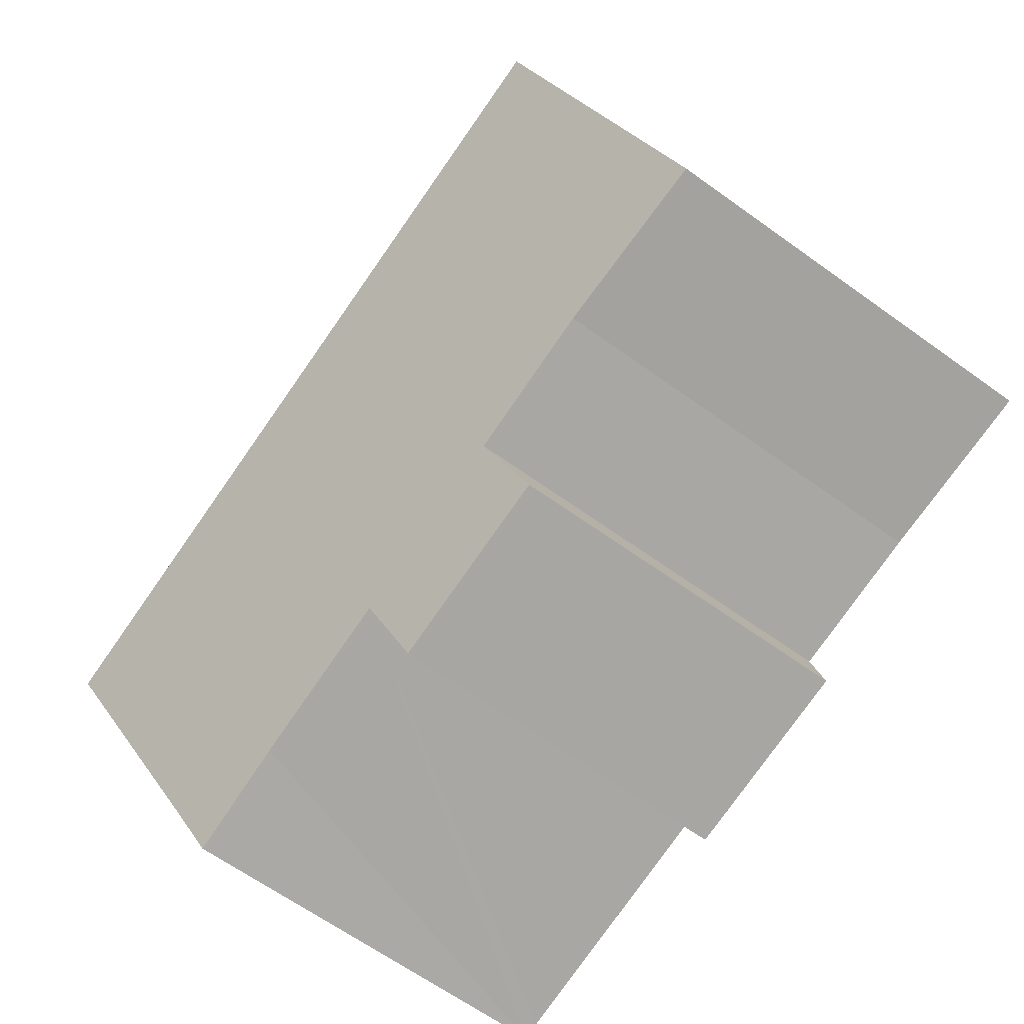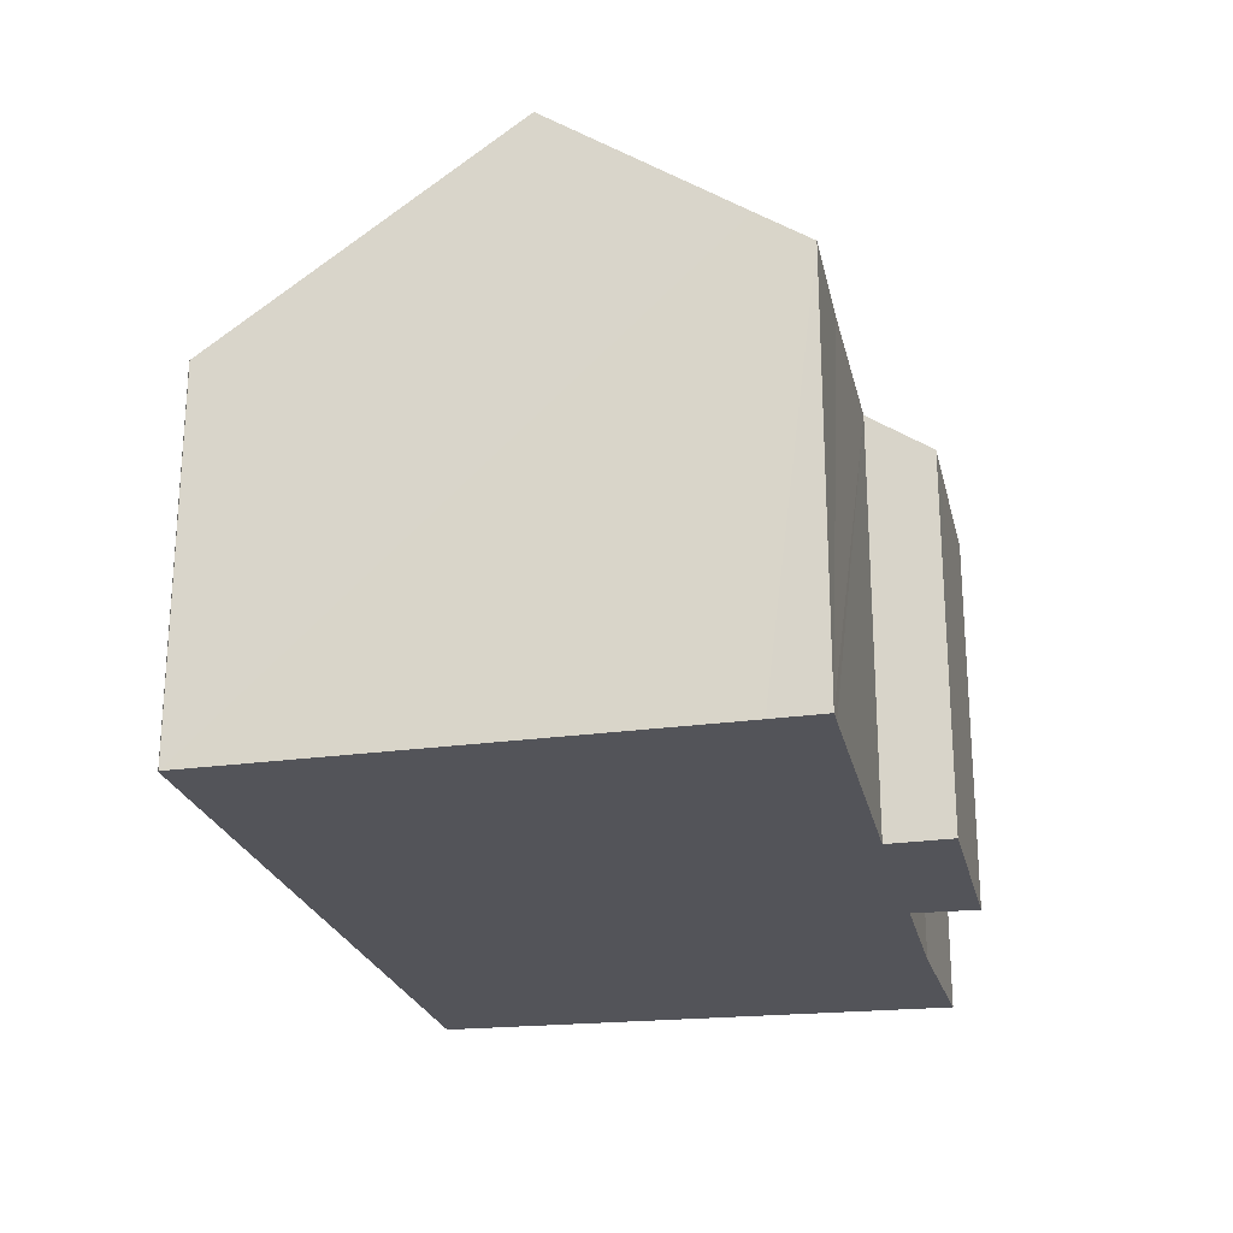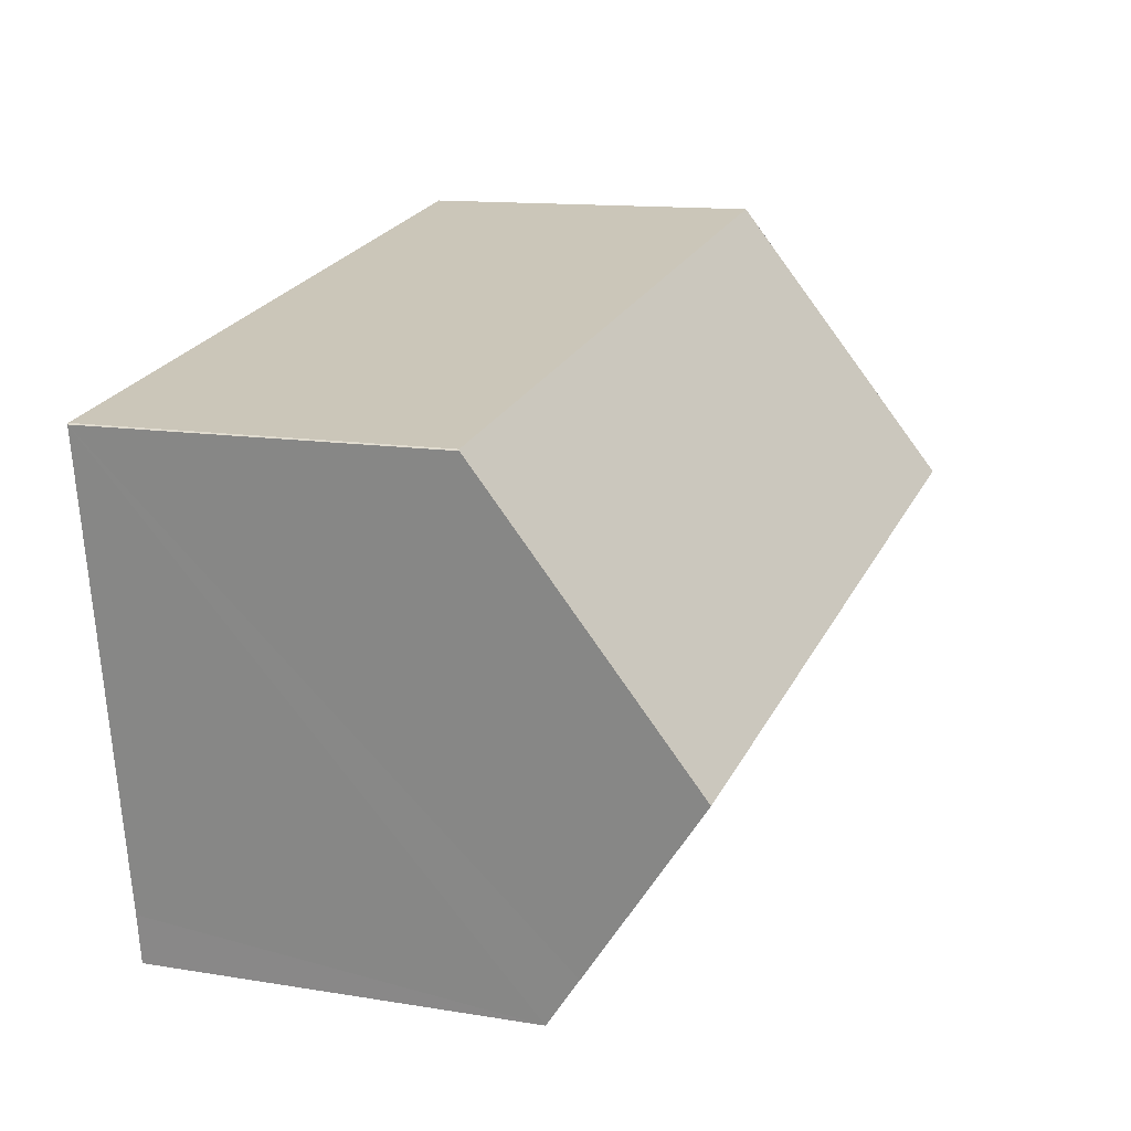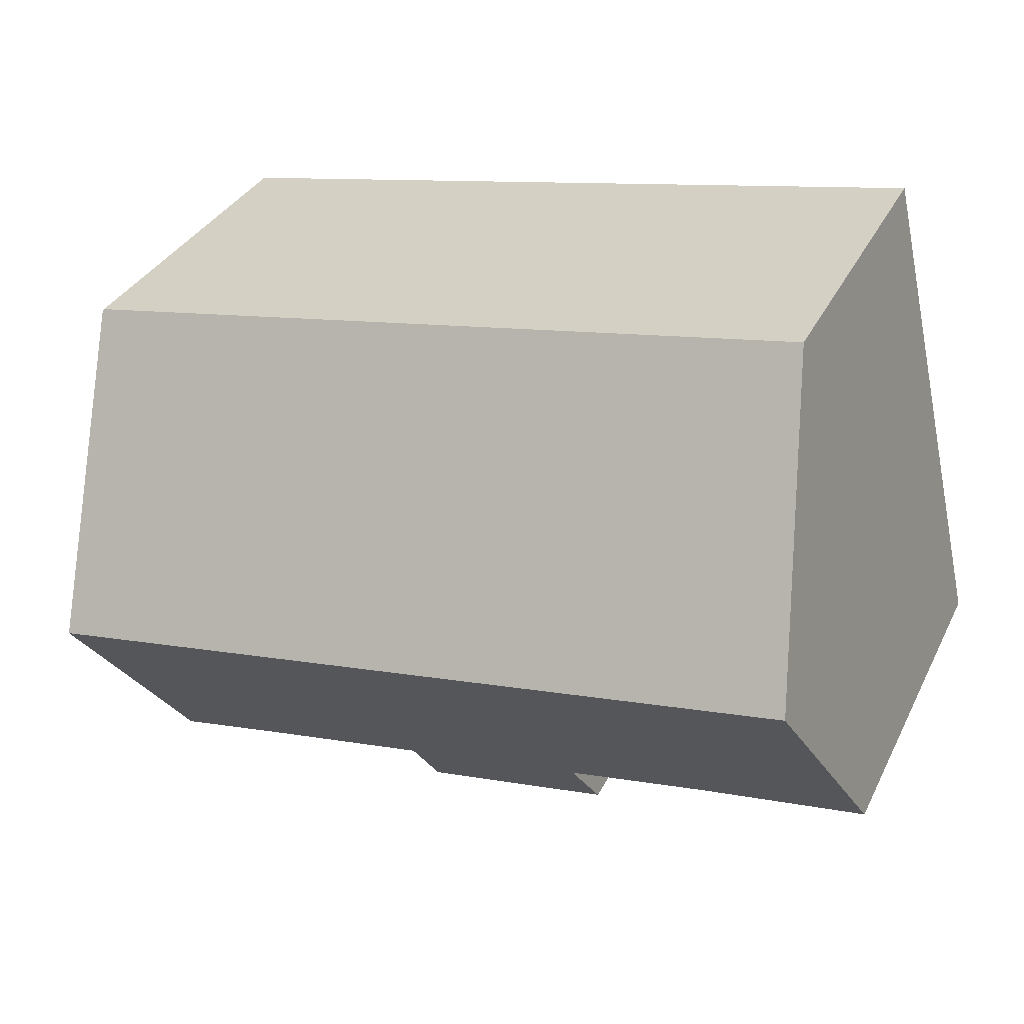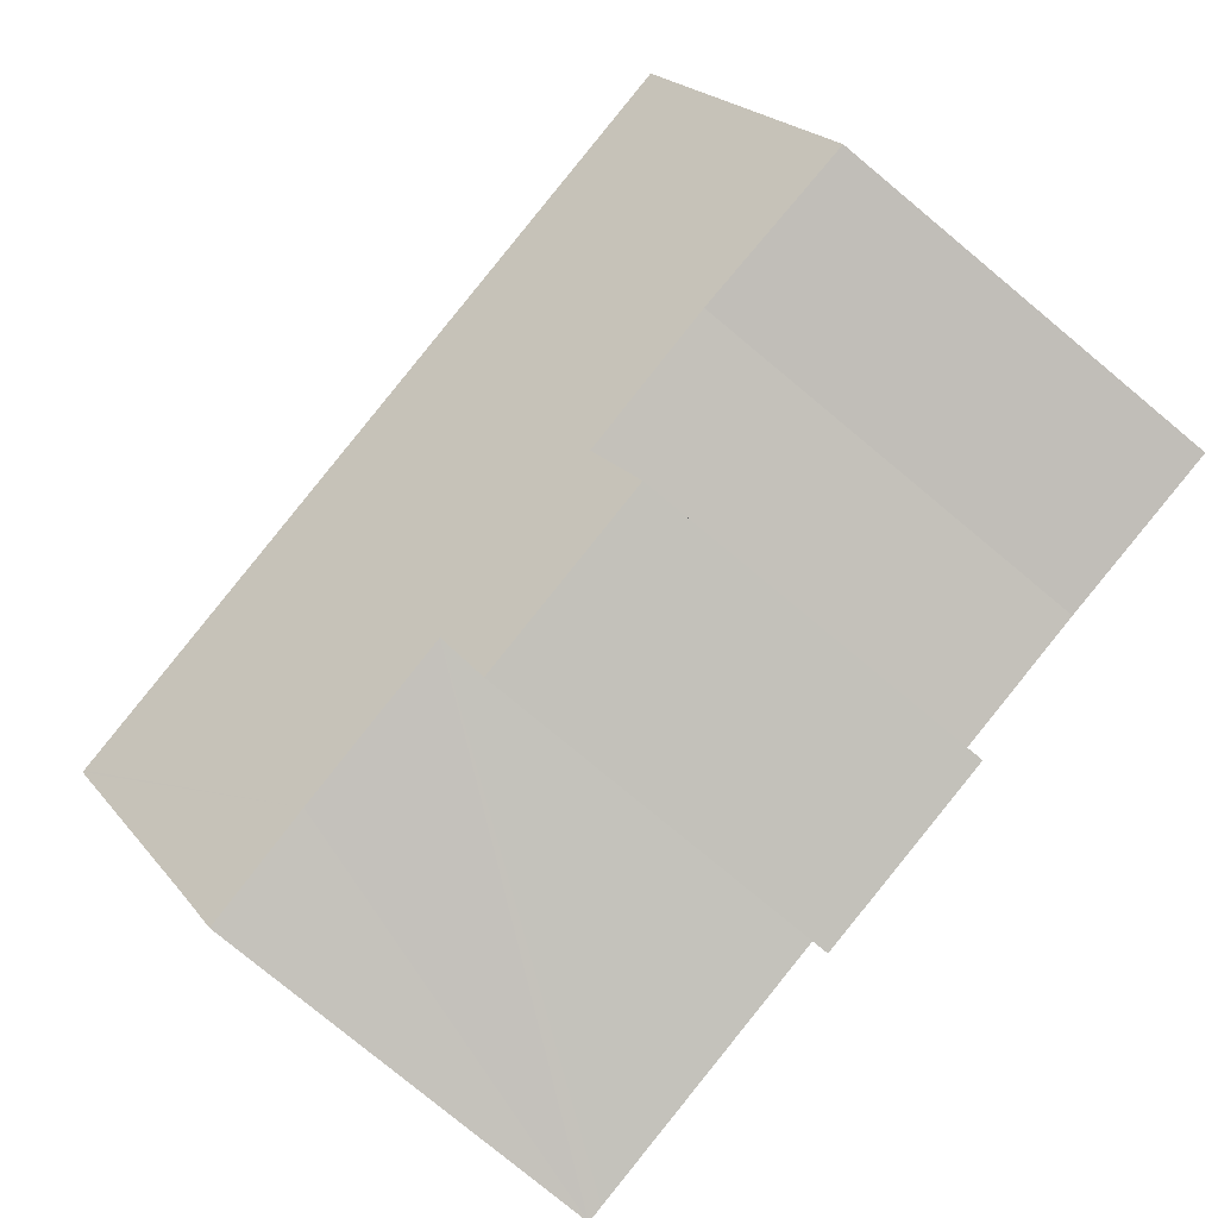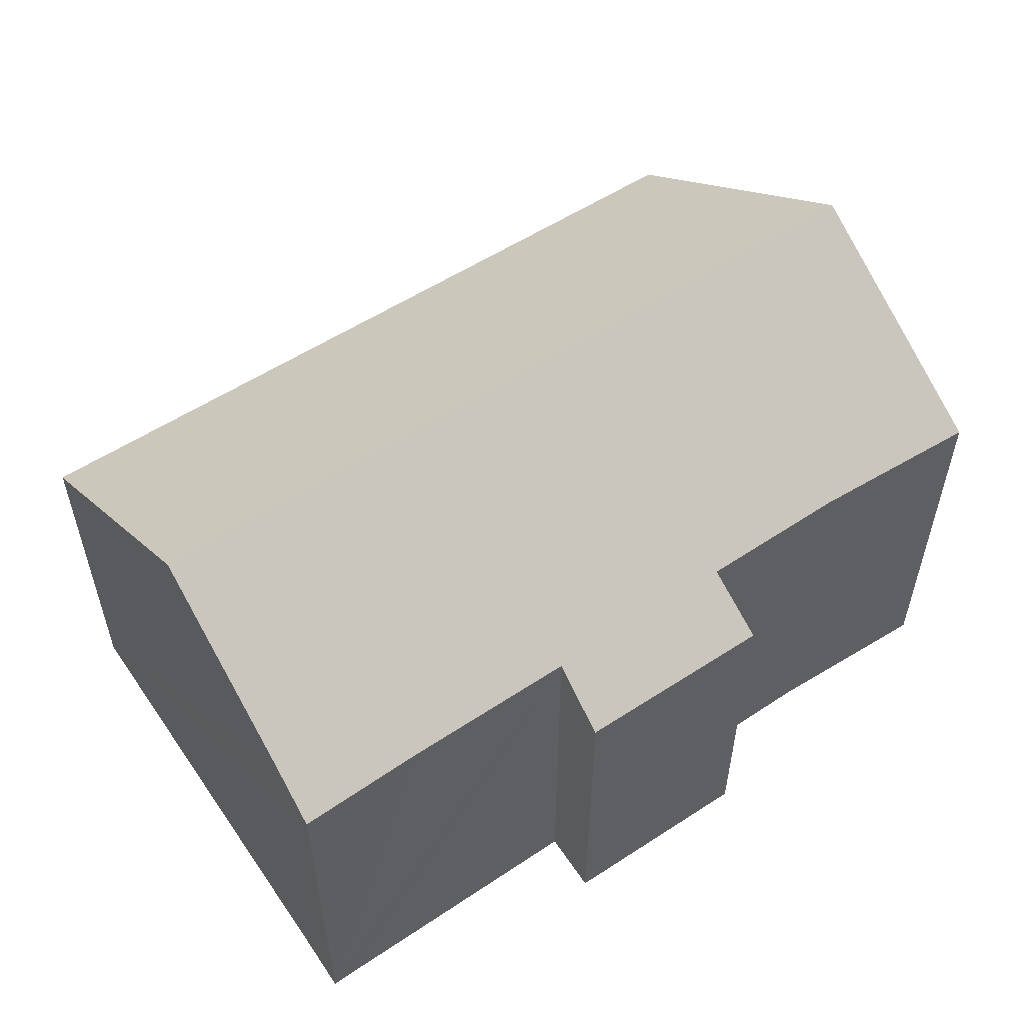
<metadata>
{"format":"obj","ext":"obj","renderer":"f3d","projection":"perspective","resolution":1024,"background":"white","views":[{"elev":-65.8,"azim":-125.7,"up":"+Z"},{"elev":-23.8,"azim":112.6,"up":"+Y"},{"elev":12.7,"azim":110.9,"up":"+Z"},{"elev":33.9,"azim":-156.6,"up":"+Z"},{"elev":-79.4,"azim":-129.6,"up":"+Z"},{"elev":55.7,"azim":155.4,"up":"+Y"}]}
</metadata>
<code>
v  25.29 10.51 10.16
v  25.33 10.17 10.65
v  25.37 10.19 10.62
v  3.304 10.18 14.44
v  23.97 15.8 2.522
v  1.465 15.8 6.403
v  3.206 10.48 14.01
v  24.18 15.16 3.44
v  24.03 15.8 2.513
v  13.2 10.18 -3.976
v  14.6 11.39 -2.421
v  14.34 10.18 -4.174
v  22.51 11.31 -3.892
v  23.19 12.28 -2.569
v  22.98 11.31 -3.985
v  19.55 11.36 -3.309
v  9.128 11.4 -1.451
v  8.726 10.18 -3.204
v  4.944 11.43 -0.688
v  0 11.32 6.933e-16
v  22.98 2.44e-16 -3.985
v  22.51 2.383e-16 -3.892
v  14.6 1.482e-16 -2.421
v  19.55 2.026e-16 -3.309
v  14.34 2.556e-16 -4.174
v  8.726 1.962e-16 -3.204
v  13.2 2.435e-16 -3.976
v  4.944 4.213e-17 -0.688
v  9.128 8.885e-17 -1.451
v  0 0 0
v  25.37 -6.502e-16 10.62
v  25.29 -6.224e-16 10.16
v  24.18 -2.106e-16 3.44
v  24.03 -1.539e-16 2.513
v  23.19 1.573e-16 -2.569
v  1.465 -3.921e-16 6.403
v  3.206 -8.579e-16 14.01
v  3.304 -8.84e-16 14.44
v  25.33 -6.524e-16 10.65
g defaultobject
f 1 2 3
f 2 1 4
f 4 1 5
f 4 5 6
f 4 6 7
f 8 5 1
f 5 8 9
f 10 11 12
f 13 14 15
f 14 13 9
f 9 13 16
f 9 16 5
f 5 16 6
f 6 16 11
f 6 11 10
f 6 10 17
f 17 10 18
f 6 17 19
f 6 19 20
f 21 13 15
f 13 21 16
f 16 21 11
f 11 21 22
f 11 22 23
f 23 22 24
f 25 10 12
f 10 25 18
f 18 25 26
f 26 25 27
f 17 28 19
f 28 17 29
f 28 20 19
f 20 28 30
f 23 12 11
f 12 23 25
f 31 1 3
f 1 31 8
f 8 31 9
f 9 31 14
f 14 31 15
f 15 31 32
f 15 32 33
f 15 33 34
f 15 34 35
f 15 35 21
f 18 29 17
f 29 18 26
f 30 6 20
f 6 30 7
f 7 30 36
f 7 36 4
f 4 36 37
f 4 37 38
f 38 2 4
f 2 38 39
f 2 31 3
f 31 2 39
f 37 39 38
f 39 37 36
f 39 36 30
f 39 30 28
f 39 28 31
f 31 28 29
f 31 29 32
f 32 29 33
f 33 29 26
f 33 26 23
f 23 26 27
f 23 27 25
f 23 34 33
f 34 23 24
f 34 24 35
f 35 24 22
f 35 22 21

</code>
